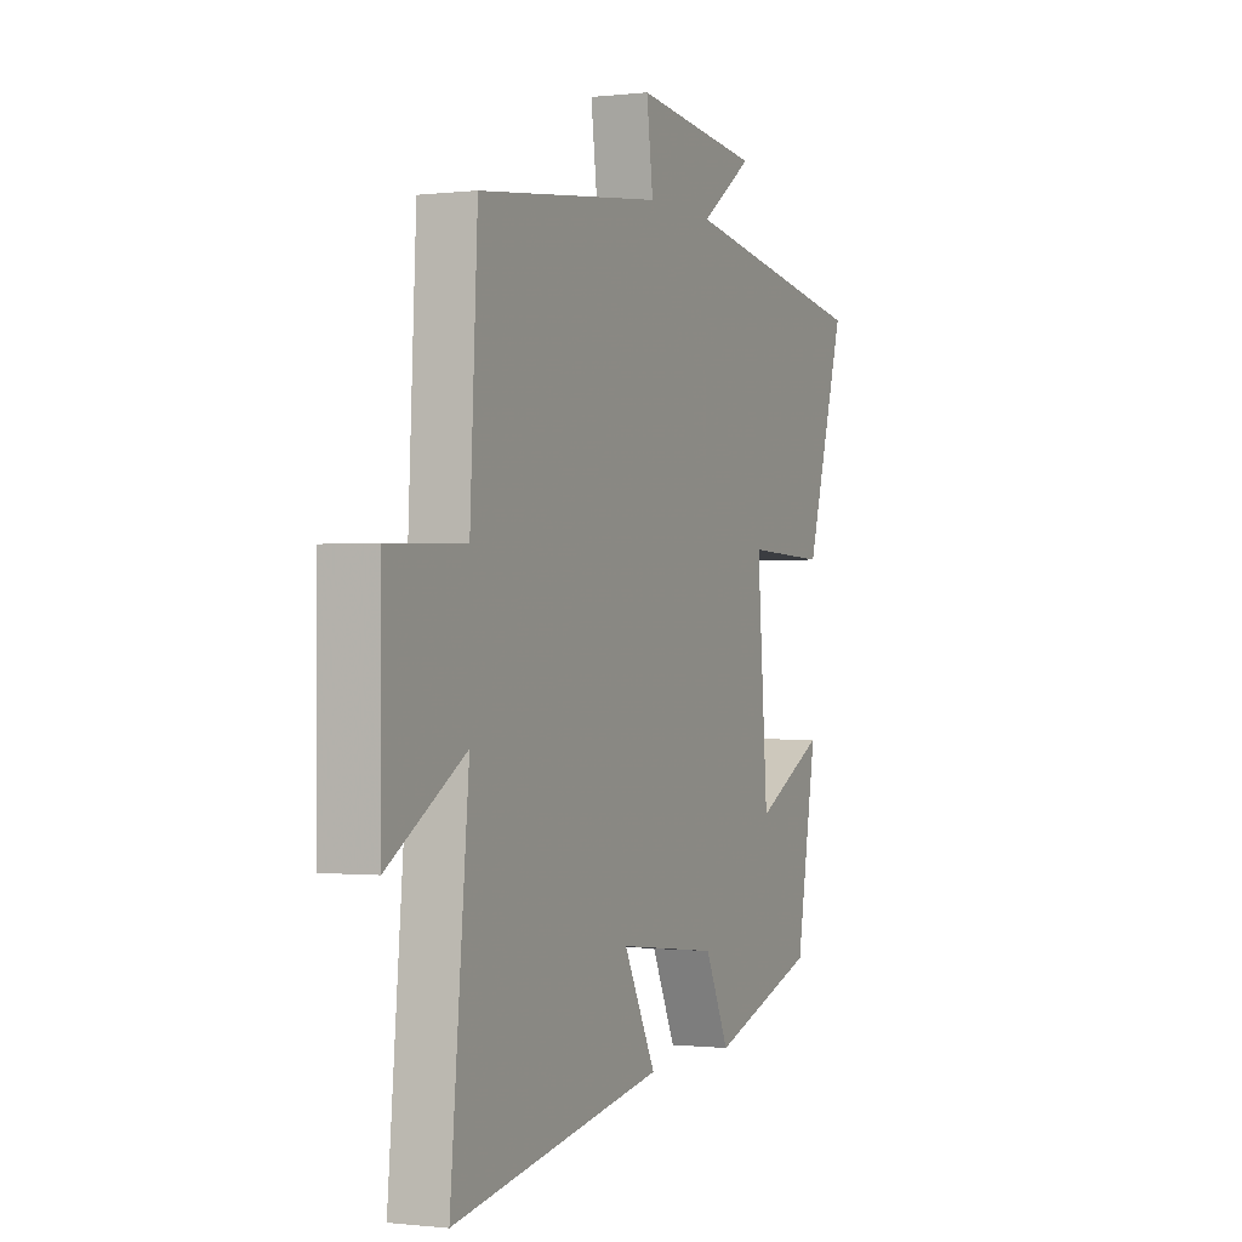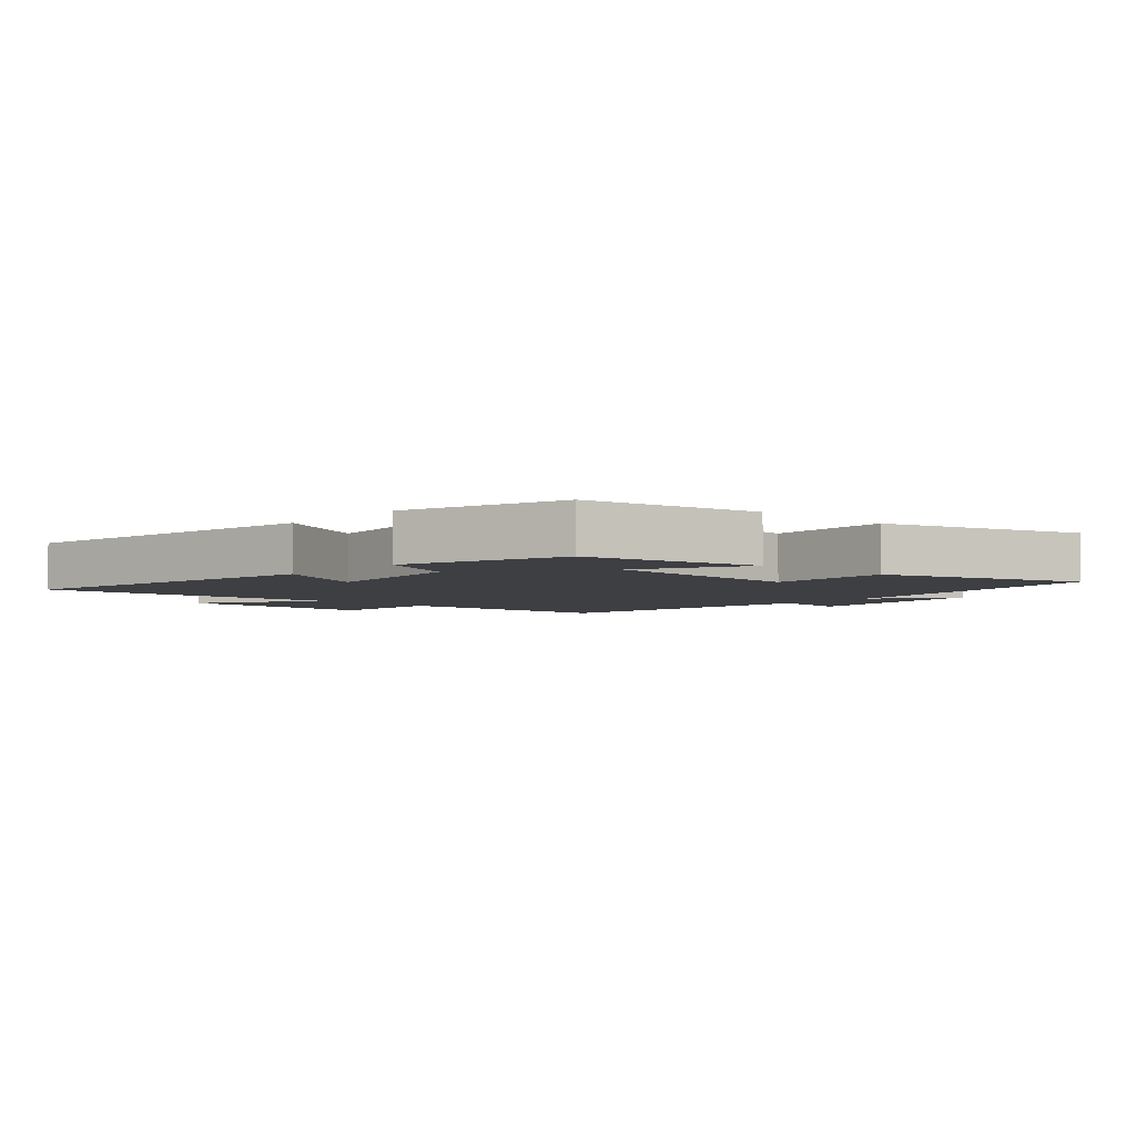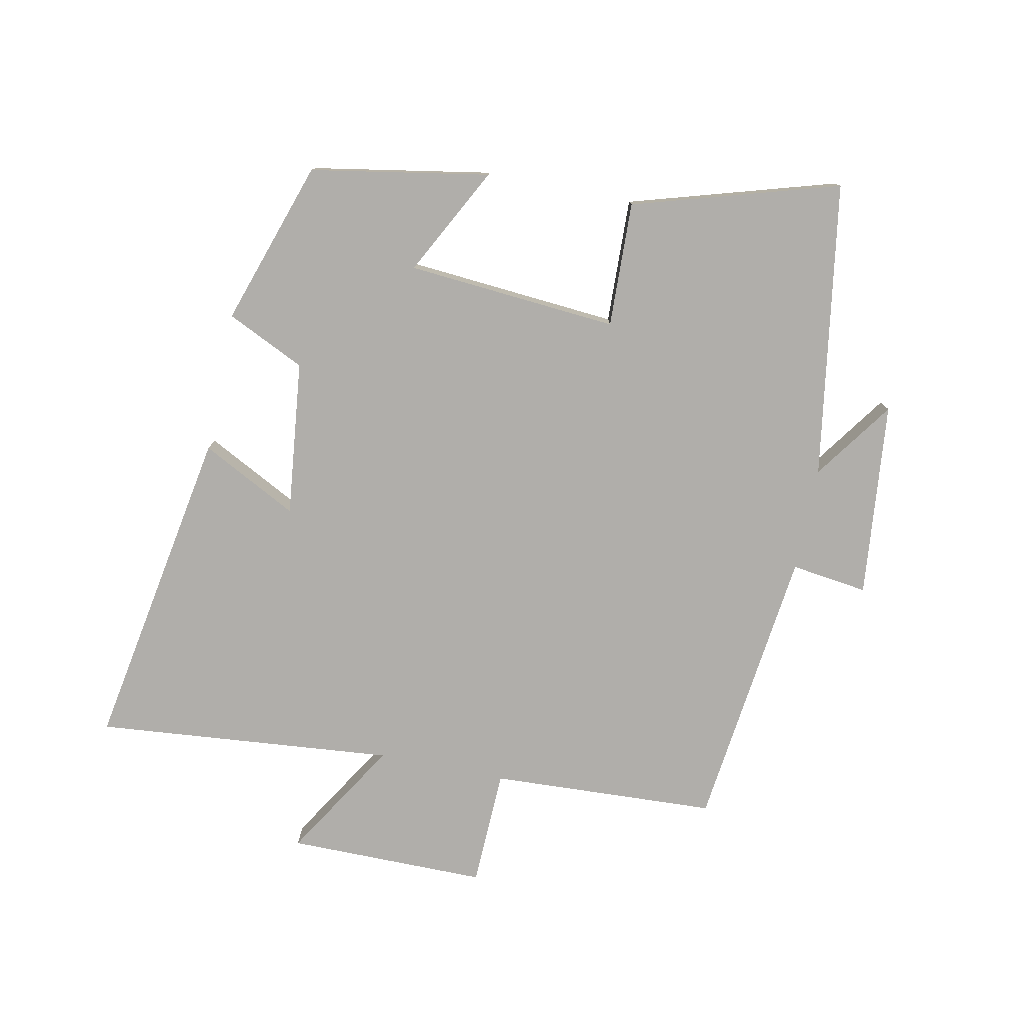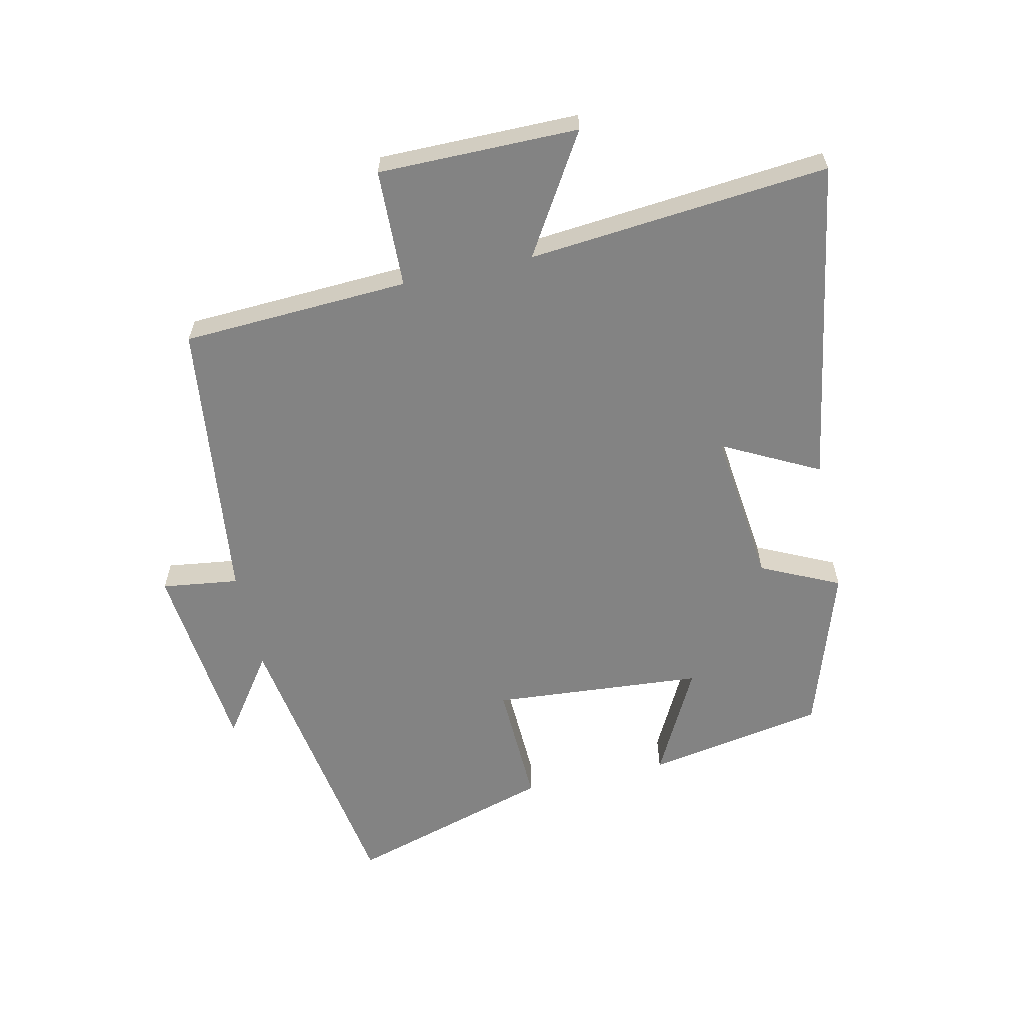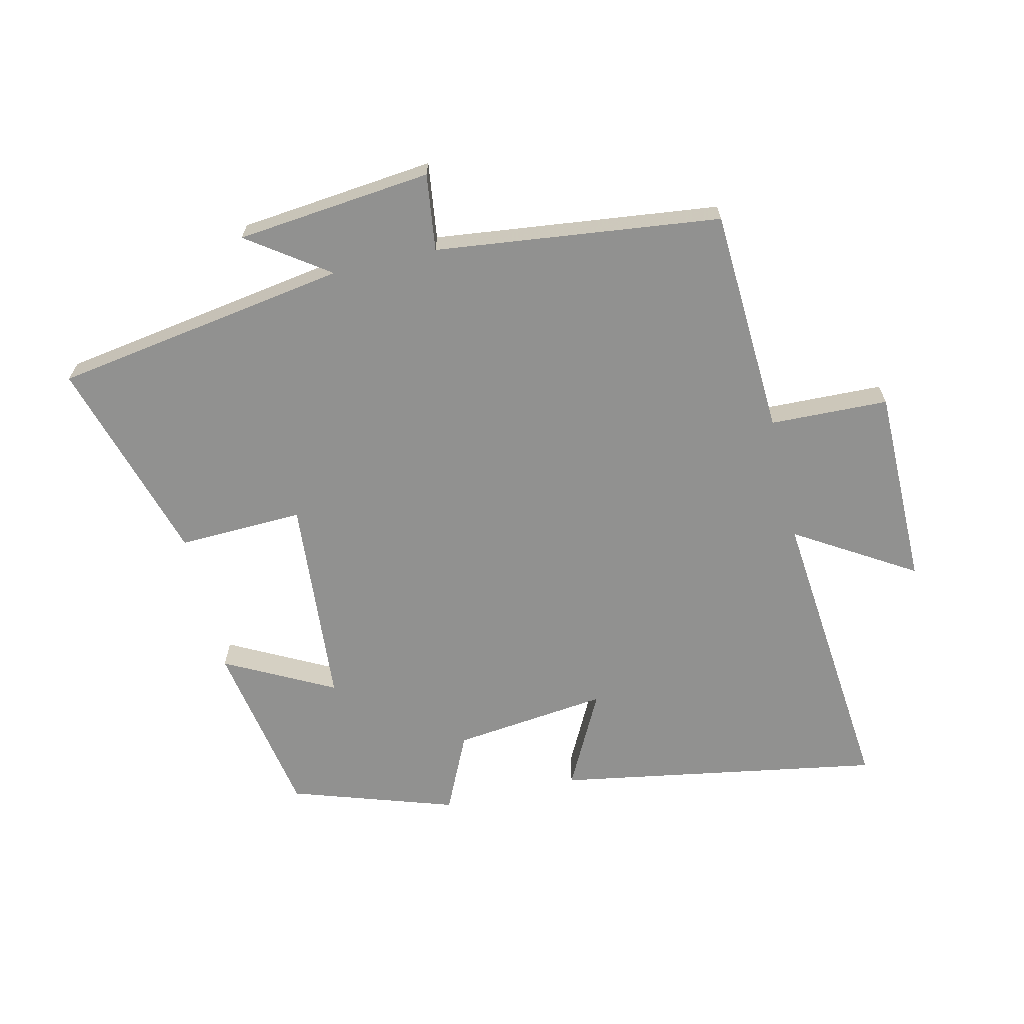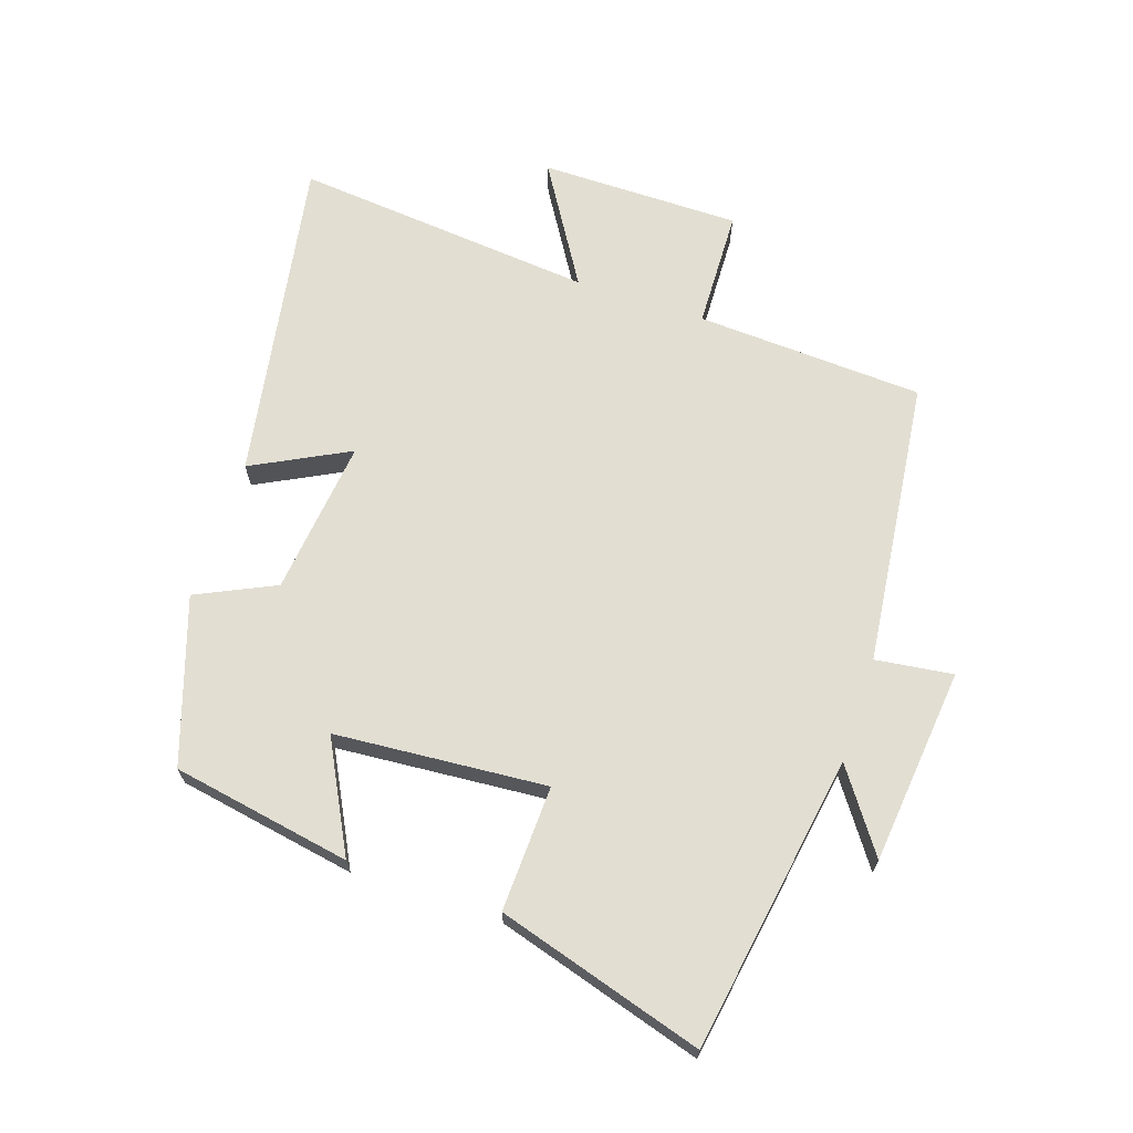
<metadata>
{"format":"obj","ext":"obj","renderer":"f3d","projection":"perspective","resolution":1024,"background":"white","views":[{"elev":-0.6,"azim":113.8,"up":"+Z"},{"elev":-4.3,"azim":-132.0,"up":"+Y"},{"elev":-77.8,"azim":-101.6,"up":"+Y"},{"elev":-61.0,"azim":102.5,"up":"+Y"},{"elev":-65.9,"azim":13.2,"up":"+Y"},{"elev":67.8,"azim":-71.5,"up":"+Y"}]}
</metadata>
<code>
v 0.544 0.07 -0.588
v 0.032 0.07 -0.5
v 0.11 0.07 -0.349
v -0.134 0.07 -0.377
v -0.192 0.07 -0.5
v -0.45 0.07 -0.415
v -0.5 0.07 -0.134
v -0.329 0.07 -0.223
v -0.303 0.07 0.109
v -0.5 0.07 0.102
v -0.597 0.07 0.426
v -0.132 0.07 0.5
v -0.258 0.07 0.589
v 0.05 0.07 0.621
v 0.034 0.07 0.5
v 0.482 0.07 0.447
v 0.5 0.07 0.09
v 0.686 0.07 0.084
v 0.686 0.07 -0.23
v 0.5 0.07 -0.116
v 0.544 0 -0.588
v 0.032 0 -0.5
v 0.11 0 -0.349
v -0.134 0 -0.377
v -0.192 0 -0.5
v -0.45 0 -0.415
v -0.5 0 -0.134
v -0.329 0 -0.223
v -0.303 0 0.109
v -0.5 0 0.102
v -0.597 0 0.426
v -0.132 0 0.5
v -0.258 0 0.589
v 0.05 0 0.621
v 0.034 0 0.5
v 0.482 0 0.447
v 0.5 0 0.09
v 0.686 0 0.084
v 0.686 0 -0.23
v 0.5 0 -0.116
f 17 18 19 20
f 15 16 17 20
f 15 20 1
f 12 13 14 15
f 11 12 15
f 10 11 15
f 9 10 15
f 8 9 15
f 6 7 8
f 5 6 8
f 4 5 8
f 3 4 8 15
f 1 2 3
f 1 3 15
f 40 39 38 37
f 40 37 36 35
f 21 40 35
f 35 34 33 32
f 35 32 31
f 35 31 30
f 35 30 29
f 35 29 28
f 28 27 26
f 28 26 25
f 28 25 24
f 35 28 24 23
f 23 22 21
f 35 23 21
f 1 21 22 2
f 2 22 23 3
f 3 23 24 4
f 4 24 25 5
f 5 25 26 6
f 6 26 27 7
f 7 27 28 8
f 8 28 29 9
f 9 29 30 10
f 10 30 31 11
f 11 31 32 12
f 12 32 33 13
f 13 33 34 14
f 14 34 35 15
f 15 35 36 16
f 16 36 37 17
f 17 37 38 18
f 18 38 39 19
f 19 39 40 20
f 20 40 21 1

</code>
